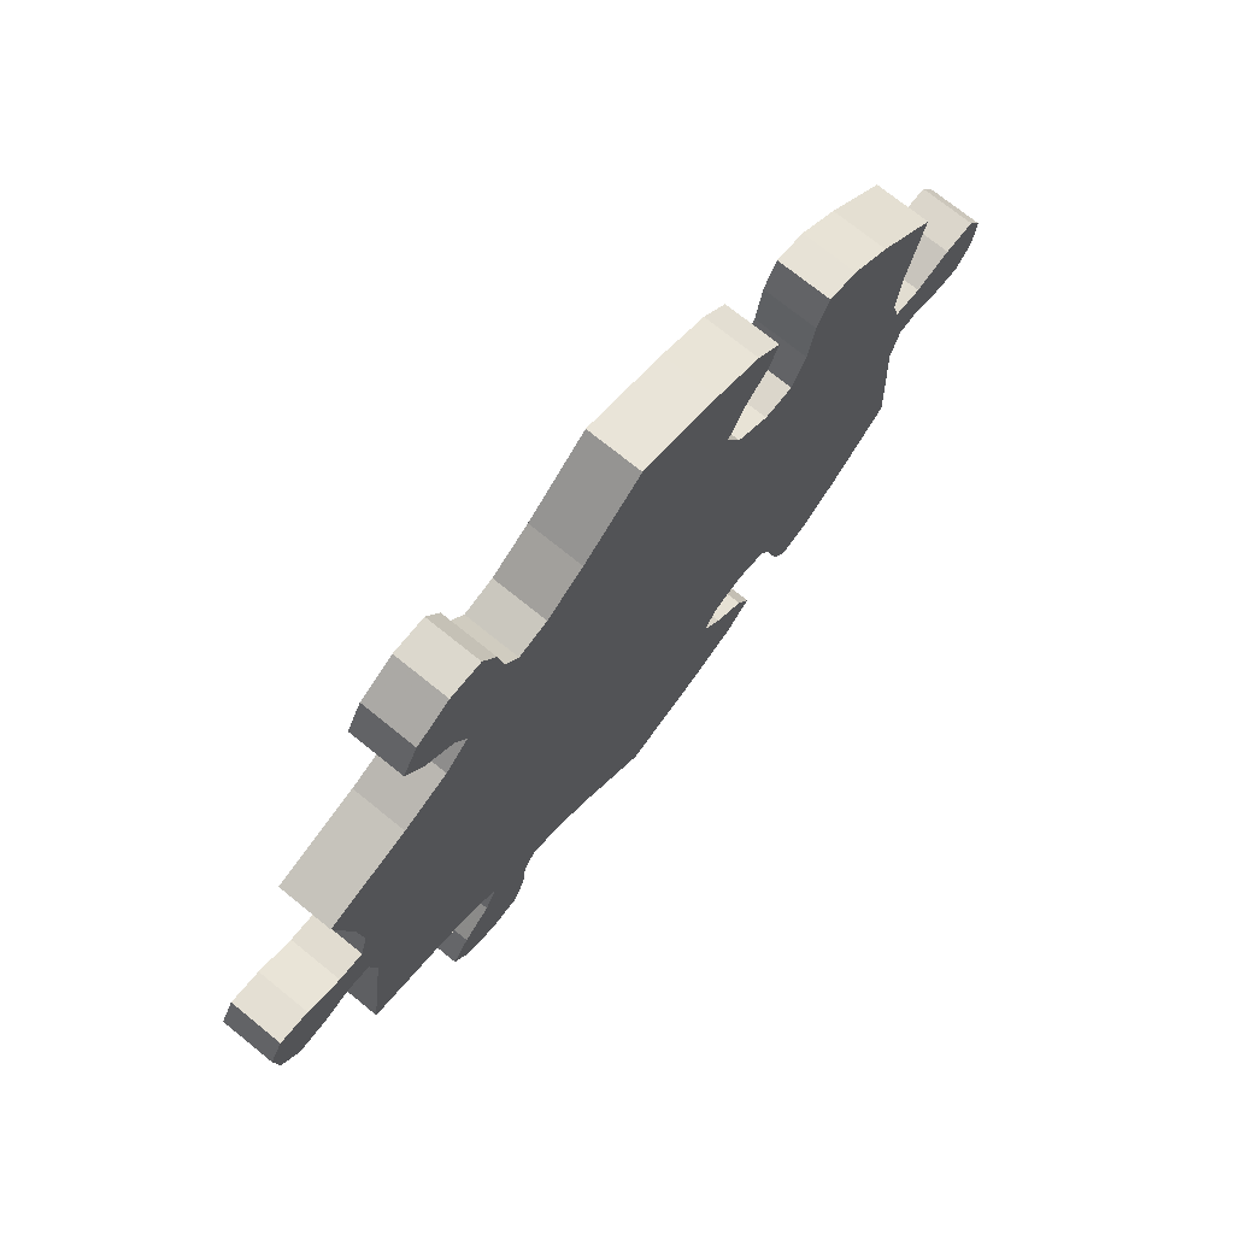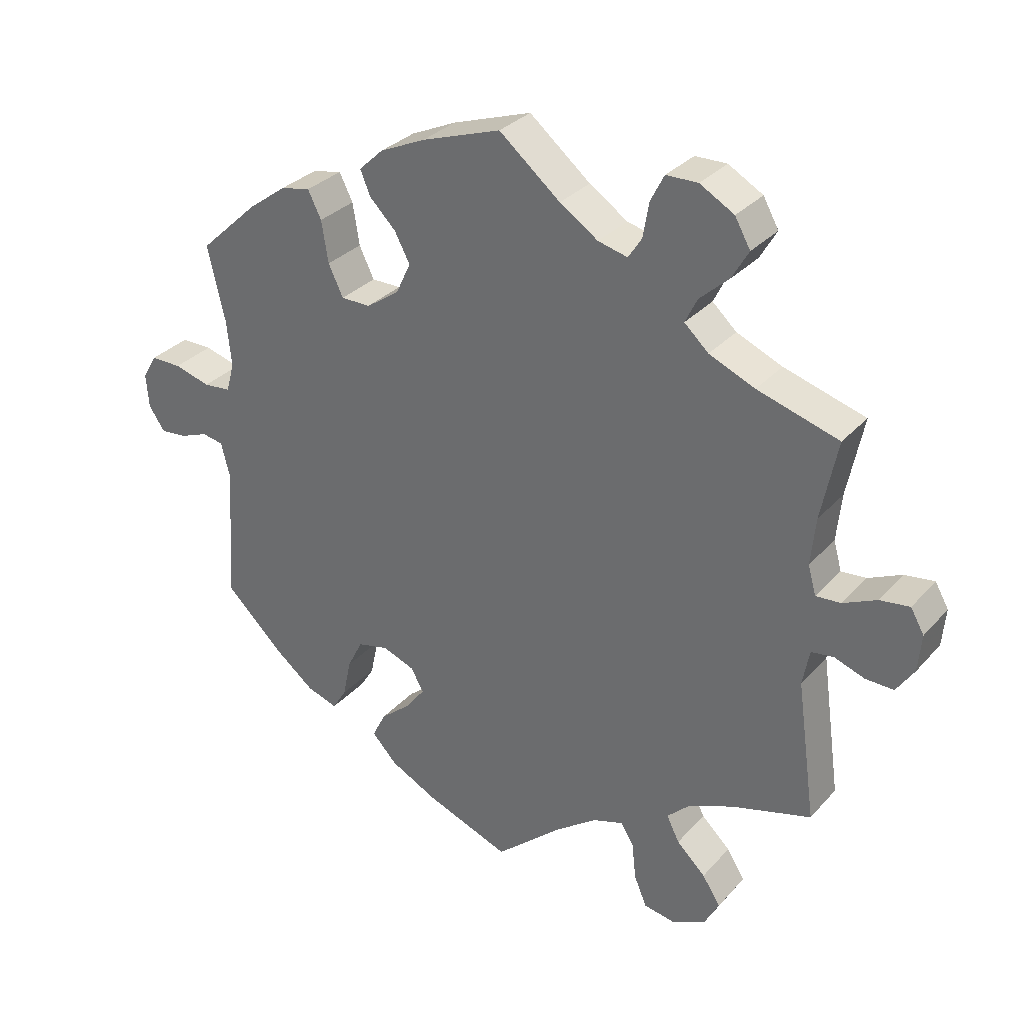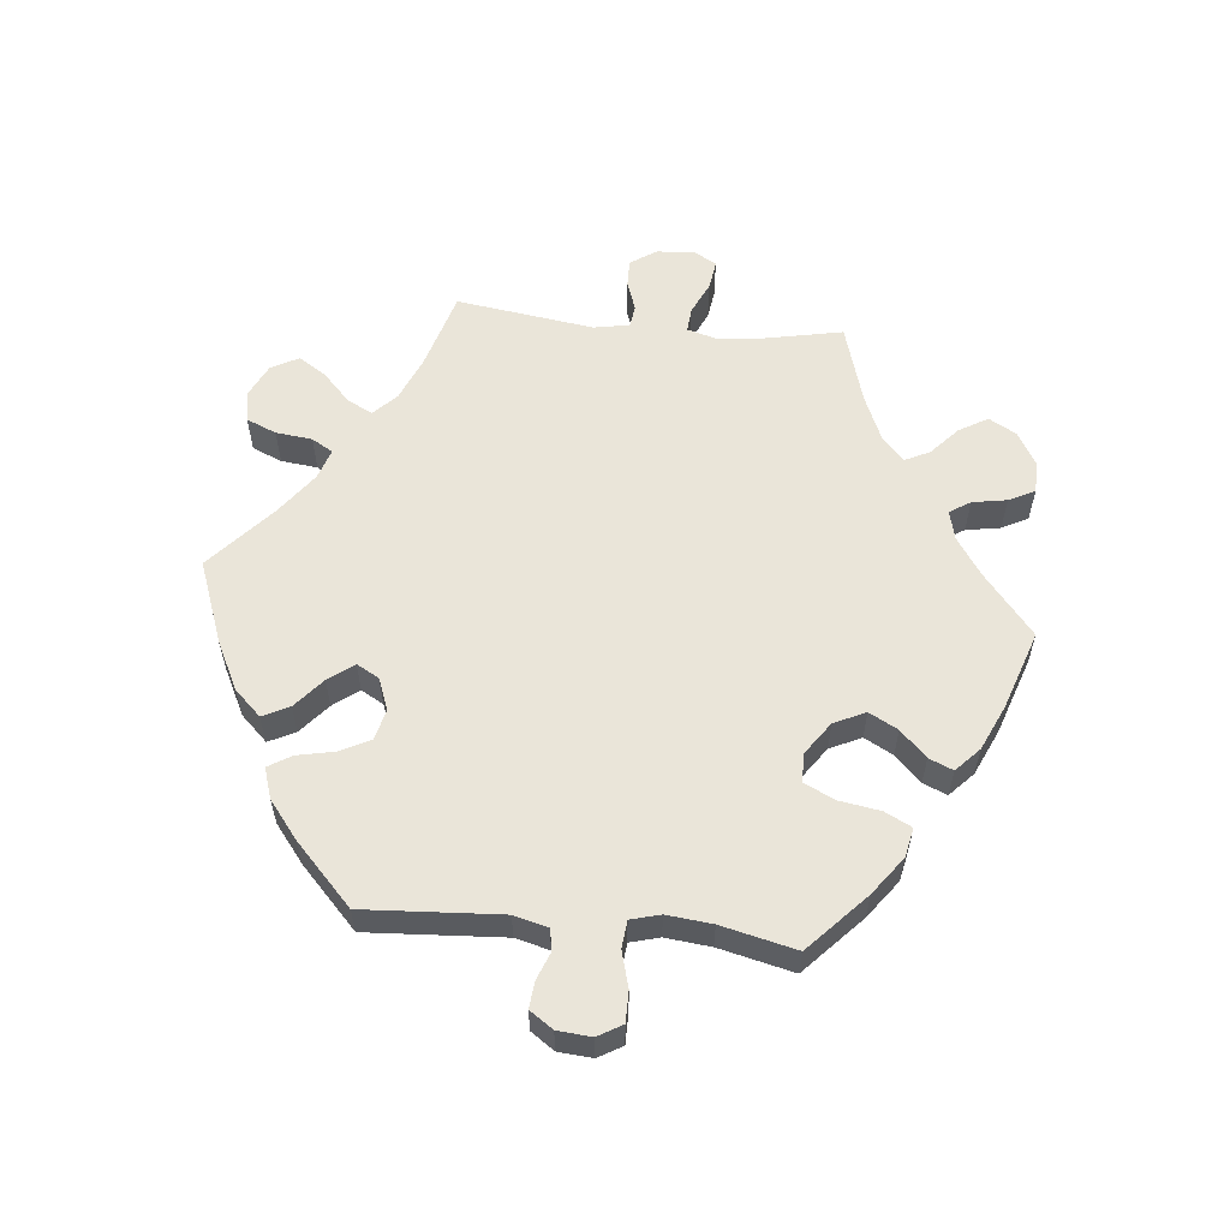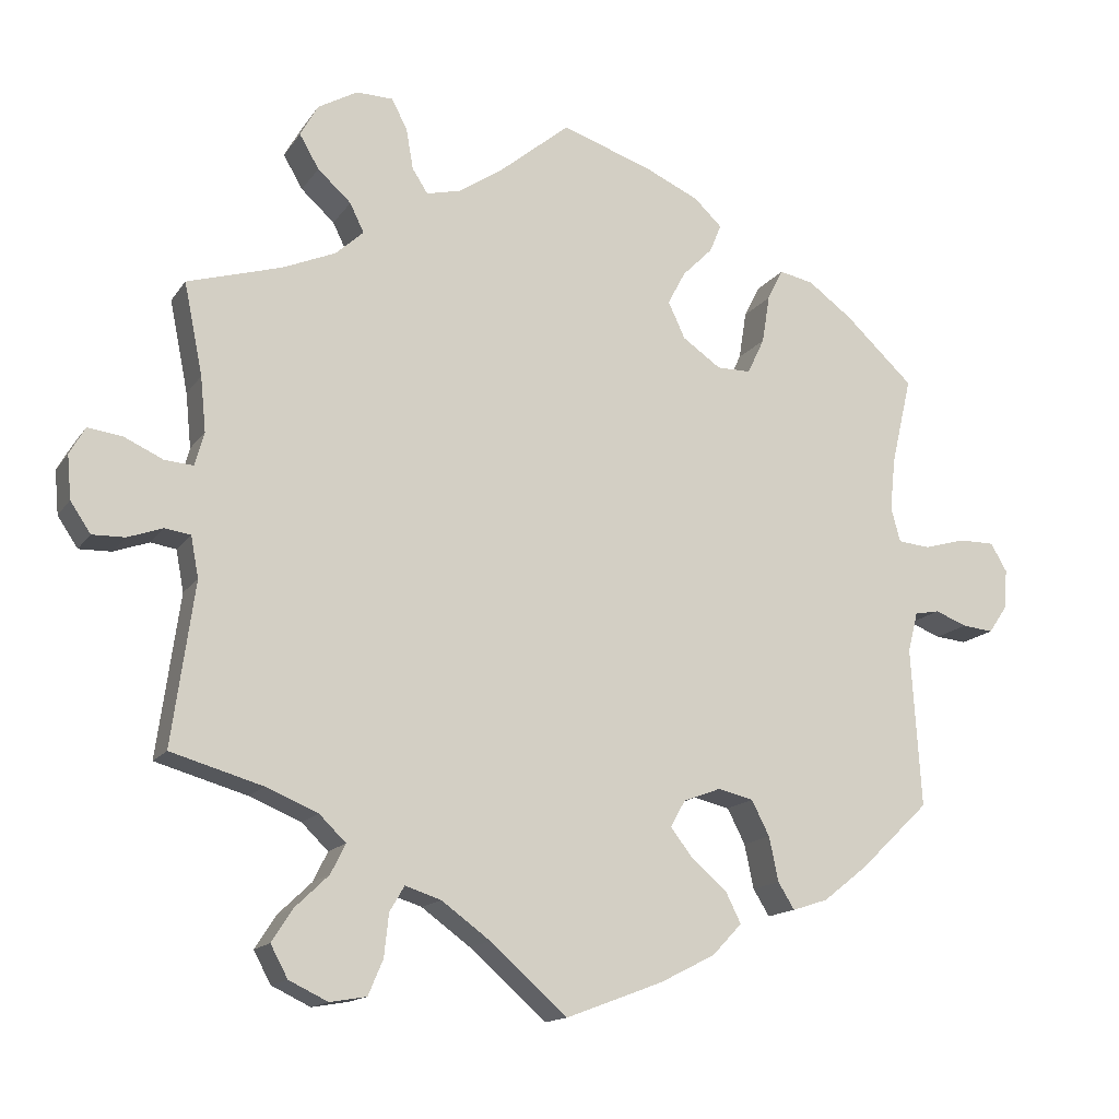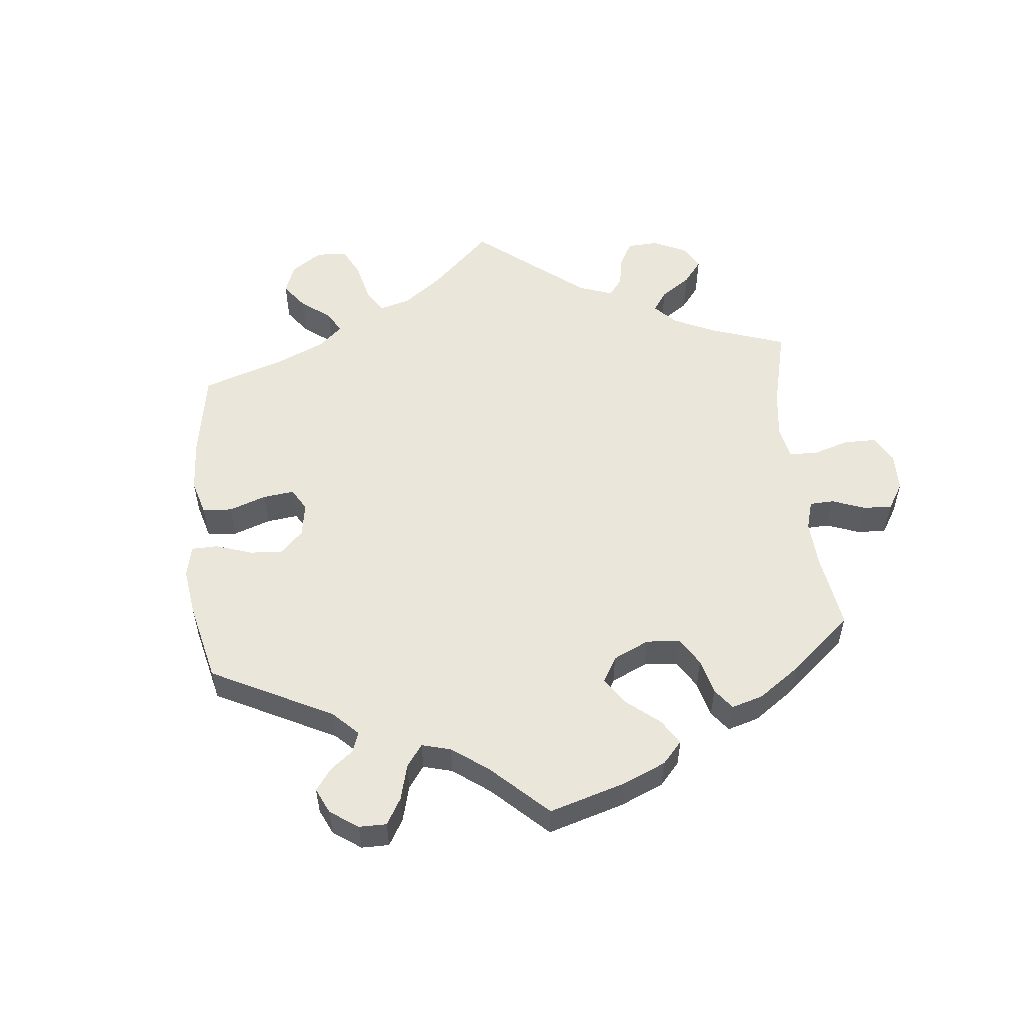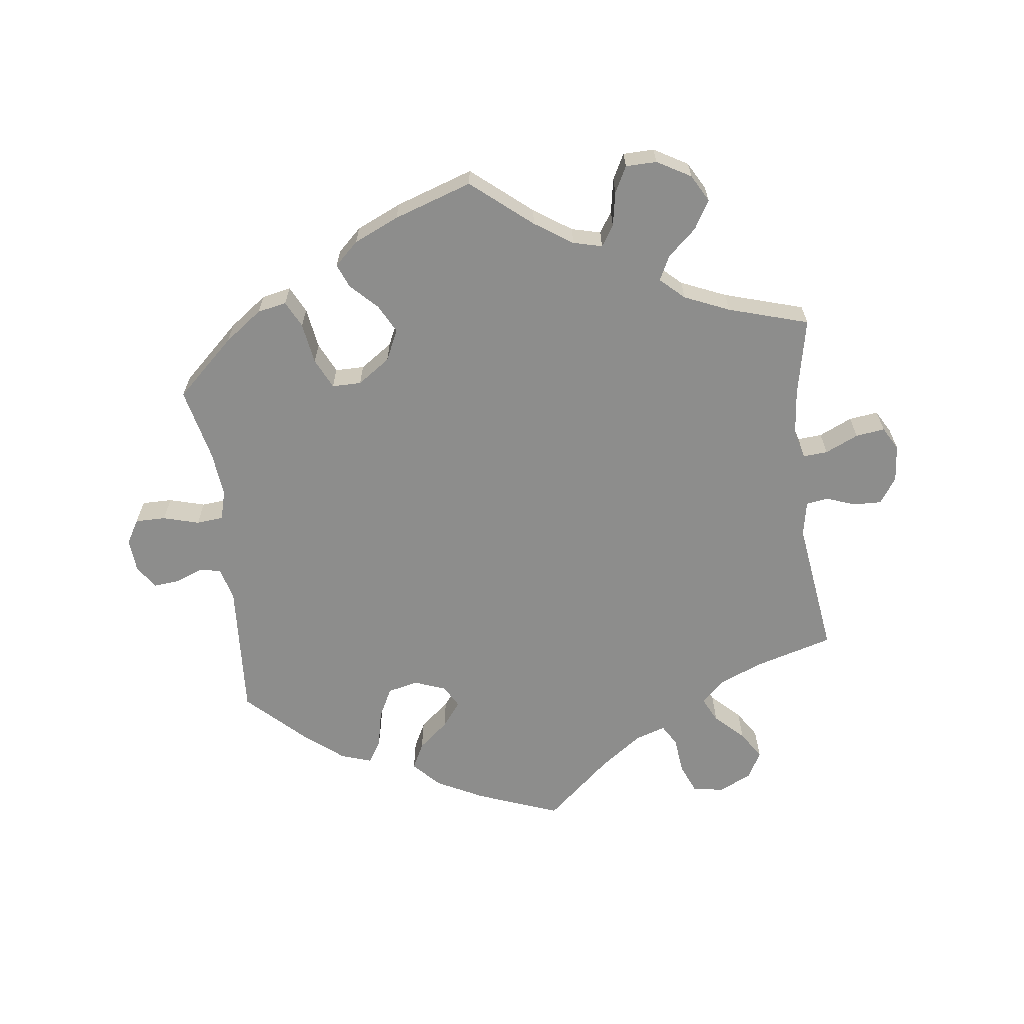
<metadata>
{"format":"obj","ext":"obj","renderer":"f3d","projection":"perspective","resolution":1024,"background":"white","views":[{"elev":73.6,"azim":128.9,"up":"+Z"},{"elev":31.3,"azim":34.0,"up":"+Z"},{"elev":57.9,"azim":-84.2,"up":"+Y"},{"elev":-14.8,"azim":157.6,"up":"+Z"},{"elev":54.7,"azim":-65.6,"up":"+Y"},{"elev":-64.4,"azim":7.0,"up":"+Y"}]}
</metadata>
<code>
v -0.488 0.07 -0.083
v -0.501 0.07 -0.032
v -0.533 0.07 -0.026
v -0.574 0.07 -0.042
v -0.614 0.07 -0.046
v -0.638 0.07 -0.011
v -0.642 0.07 0.04
v -0.621 0.07 0.076
v -0.575 0.07 0.076
v -0.521 0.07 0.061
v -0.48 0.07 0.065
v -0.468 0.07 0.109
v -0.475 0.07 0.177
v -0.501 0.07 0.289
v -0.413 0.07 0.371
v -0.356 0.07 0.413
v -0.312 0.07 0.422
v -0.292 0.07 0.382
v -0.282 0.07 0.32
v -0.26 0.07 0.274
v -0.216 0.07 0.274
v -0.167 0.07 0.308
v -0.145 0.07 0.355
v -0.168 0.07 0.398
v -0.207 0.07 0.437
v -0.222 0.07 0.473
v -0.186 0.07 0.507
v -0.118 0.07 0.538
v 0 0.07 0.578
v 0.091 0.07 0.503
v 0.148 0.07 0.465
v 0.192 0.07 0.454
v 0.212 0.07 0.485
v 0.221 0.07 0.537
v 0.241 0.07 0.576
v 0.288 0.07 0.577
v 0.339 0.07 0.548
v 0.362 0.07 0.507
v 0.337 0.07 0.464
v 0.294 0.07 0.425
v 0.276 0.07 0.388
v 0.312 0.07 0.355
v 0.38 0.07 0.326
v 0.501 0.07 0.29
v 0.477 0.07 0.172
v 0.47 0.07 0.102
v 0.482 0.07 0.059
v 0.519 0.07 0.062
v 0.569 0.07 0.085
v 0.613 0.07 0.091
v 0.633 0.07 0.056
v 0.628 0.07 0
v 0.602 0.07 -0.039
v 0.56 0.07 -0.038
v 0.515 0.07 -0.022
v 0.482 0.07 -0.027
v 0.472 0.07 -0.08
v 0.501 0.07 -0.288
v 0.383 0.07 -0.322
v 0.316 0.07 -0.35
v 0.282 0.07 -0.383
v 0.301 0.07 -0.421
v 0.344 0.07 -0.462
v 0.371 0.07 -0.504
v 0.349 0.07 -0.545
v 0.299 0.07 -0.569
v 0.252 0.07 -0.561
v 0.233 0.07 -0.516
v 0.227 0.07 -0.461
v 0.208 0.07 -0.429
v 0.162 0.07 -0.444
v 0.099 0.07 -0.49
v 0 0.07 -0.577
v -0.125 0.07 -0.53
v -0.196 0.07 -0.494
v -0.234 0.07 -0.454
v -0.214 0.07 -0.414
v -0.169 0.07 -0.376
v -0.14 0.07 -0.338
v -0.159 0.07 -0.304
v -0.207 0.07 -0.286
v -0.253 0.07 -0.297
v -0.276 0.07 -0.342
v -0.288 0.07 -0.399
v -0.309 0.07 -0.433
v -0.355 0.07 -0.418
v -0.412 0.07 -0.373
v -0.501 0.07 -0.288
v -0.488 0 -0.083
v -0.501 0 -0.032
v -0.533 0 -0.026
v -0.574 0 -0.042
v -0.614 0 -0.046
v -0.638 0 -0.011
v -0.642 0 0.04
v -0.621 0 0.076
v -0.575 0 0.076
v -0.521 0 0.061
v -0.48 0 0.065
v -0.468 0 0.109
v -0.475 0 0.177
v -0.501 0 0.289
v -0.413 0 0.371
v -0.356 0 0.413
v -0.312 0 0.422
v -0.292 0 0.382
v -0.282 0 0.32
v -0.26 0 0.274
v -0.216 0 0.274
v -0.167 0 0.308
v -0.145 0 0.355
v -0.168 0 0.398
v -0.207 0 0.437
v -0.222 0 0.473
v -0.186 0 0.507
v -0.118 0 0.538
v 0 0 0.578
v 0.091 0 0.503
v 0.148 0 0.465
v 0.192 0 0.454
v 0.212 0 0.485
v 0.221 0 0.537
v 0.241 0 0.576
v 0.288 0 0.577
v 0.339 0 0.548
v 0.362 0 0.507
v 0.337 0 0.464
v 0.294 0 0.425
v 0.276 0 0.388
v 0.312 0 0.355
v 0.38 0 0.326
v 0.501 0 0.29
v 0.477 0 0.172
v 0.47 0 0.102
v 0.482 0 0.059
v 0.519 0 0.062
v 0.569 0 0.085
v 0.613 0 0.091
v 0.633 0 0.056
v 0.628 0 0
v 0.602 0 -0.039
v 0.56 0 -0.038
v 0.515 0 -0.022
v 0.482 0 -0.027
v 0.472 0 -0.08
v 0.501 0 -0.288
v 0.383 0 -0.322
v 0.316 0 -0.35
v 0.282 0 -0.383
v 0.301 0 -0.421
v 0.344 0 -0.462
v 0.371 0 -0.504
v 0.349 0 -0.545
v 0.299 0 -0.569
v 0.252 0 -0.561
v 0.233 0 -0.516
v 0.227 0 -0.461
v 0.208 0 -0.429
v 0.162 0 -0.444
v 0.099 0 -0.49
v 0 0 -0.577
v -0.125 0 -0.53
v -0.196 0 -0.494
v -0.234 0 -0.454
v -0.214 0 -0.414
v -0.169 0 -0.376
v -0.14 0 -0.338
v -0.159 0 -0.304
v -0.207 0 -0.286
v -0.253 0 -0.297
v -0.276 0 -0.342
v -0.288 0 -0.399
v -0.309 0 -0.433
v -0.355 0 -0.418
v -0.412 0 -0.373
v -0.501 0 -0.288
f 87 88 1
f 86 87 1 2
f 83 84 85 86
f 82 83 86 2
f 81 82 2
f 80 81 2
f 75 76 77 78
f 75 78 79
f 72 73 74 75
f 71 72 75 79
f 70 71 79 80
f 66 67 68 69
f 66 69 70
f 65 66 70
f 62 63 64 65
f 61 62 65 70
f 60 61 70 80
f 57 58 59
f 56 57 59 60
f 52 53 54 55
f 52 55 56
f 51 52 56
f 48 49 50 51
f 47 48 51 56
f 46 47 56 60
f 43 44 45
f 42 43 45 46
f 41 42 46 60
f 37 38 39 40
f 37 40 41
f 36 37 41
f 33 34 35 36
f 32 33 36 41
f 31 32 41 60
f 27 28 29 30
f 24 25 26 27
f 23 24 27 30
f 22 23 30 31
f 16 17 18 19
f 16 19 20
f 13 14 15 16
f 12 13 16 20
f 11 12 20 21
f 7 8 9 10
f 7 10 11
f 6 7 11
f 3 4 5 6
f 3 6 11
f 2 3 11 21
f 22 31 60 80
f 2 21 22 80
f 89 176 175
f 90 89 175 174
f 174 173 172 171
f 90 174 171 170
f 90 170 169
f 90 169 168
f 166 165 164 163
f 167 166 163
f 163 162 161 160
f 167 163 160 159
f 168 167 159 158
f 157 156 155 154
f 158 157 154
f 158 154 153
f 153 152 151 150
f 158 153 150 149
f 168 158 149 148
f 147 146 145
f 148 147 145 144
f 143 142 141 140
f 144 143 140
f 144 140 139
f 139 138 137 136
f 144 139 136 135
f 148 144 135 134
f 133 132 131
f 134 133 131 130
f 148 134 130 129
f 128 127 126 125
f 129 128 125
f 129 125 124
f 124 123 122 121
f 129 124 121 120
f 148 129 120 119
f 118 117 116 115
f 115 114 113 112
f 118 115 112 111
f 119 118 111 110
f 107 106 105 104
f 108 107 104
f 104 103 102 101
f 108 104 101 100
f 109 108 100 99
f 98 97 96 95
f 99 98 95
f 99 95 94
f 94 93 92 91
f 99 94 91
f 109 99 91 90
f 168 148 119 110
f 168 110 109 90
f 1 89 90 2
f 2 90 91 3
f 3 91 92 4
f 4 92 93 5
f 5 93 94 6
f 6 94 95 7
f 7 95 96 8
f 8 96 97 9
f 9 97 98 10
f 10 98 99 11
f 11 99 100 12
f 12 100 101 13
f 13 101 102 14
f 14 102 103 15
f 15 103 104 16
f 16 104 105 17
f 17 105 106 18
f 18 106 107 19
f 19 107 108 20
f 20 108 109 21
f 21 109 110 22
f 22 110 111 23
f 23 111 112 24
f 24 112 113 25
f 25 113 114 26
f 26 114 115 27
f 27 115 116 28
f 28 116 117 29
f 29 117 118 30
f 30 118 119 31
f 31 119 120 32
f 32 120 121 33
f 33 121 122 34
f 34 122 123 35
f 35 123 124 36
f 36 124 125 37
f 37 125 126 38
f 38 126 127 39
f 39 127 128 40
f 40 128 129 41
f 41 129 130 42
f 42 130 131 43
f 43 131 132 44
f 44 132 133 45
f 45 133 134 46
f 46 134 135 47
f 47 135 136 48
f 48 136 137 49
f 49 137 138 50
f 50 138 139 51
f 51 139 140 52
f 52 140 141 53
f 53 141 142 54
f 54 142 143 55
f 55 143 144 56
f 56 144 145 57
f 57 145 146 58
f 58 146 147 59
f 59 147 148 60
f 60 148 149 61
f 61 149 150 62
f 62 150 151 63
f 63 151 152 64
f 64 152 153 65
f 65 153 154 66
f 66 154 155 67
f 67 155 156 68
f 68 156 157 69
f 69 157 158 70
f 70 158 159 71
f 71 159 160 72
f 72 160 161 73
f 73 161 162 74
f 74 162 163 75
f 75 163 164 76
f 76 164 165 77
f 77 165 166 78
f 78 166 167 79
f 79 167 168 80
f 80 168 169 81
f 81 169 170 82
f 82 170 171 83
f 83 171 172 84
f 84 172 173 85
f 85 173 174 86
f 86 174 175 87
f 87 175 176 88
f 88 176 89 1

</code>
